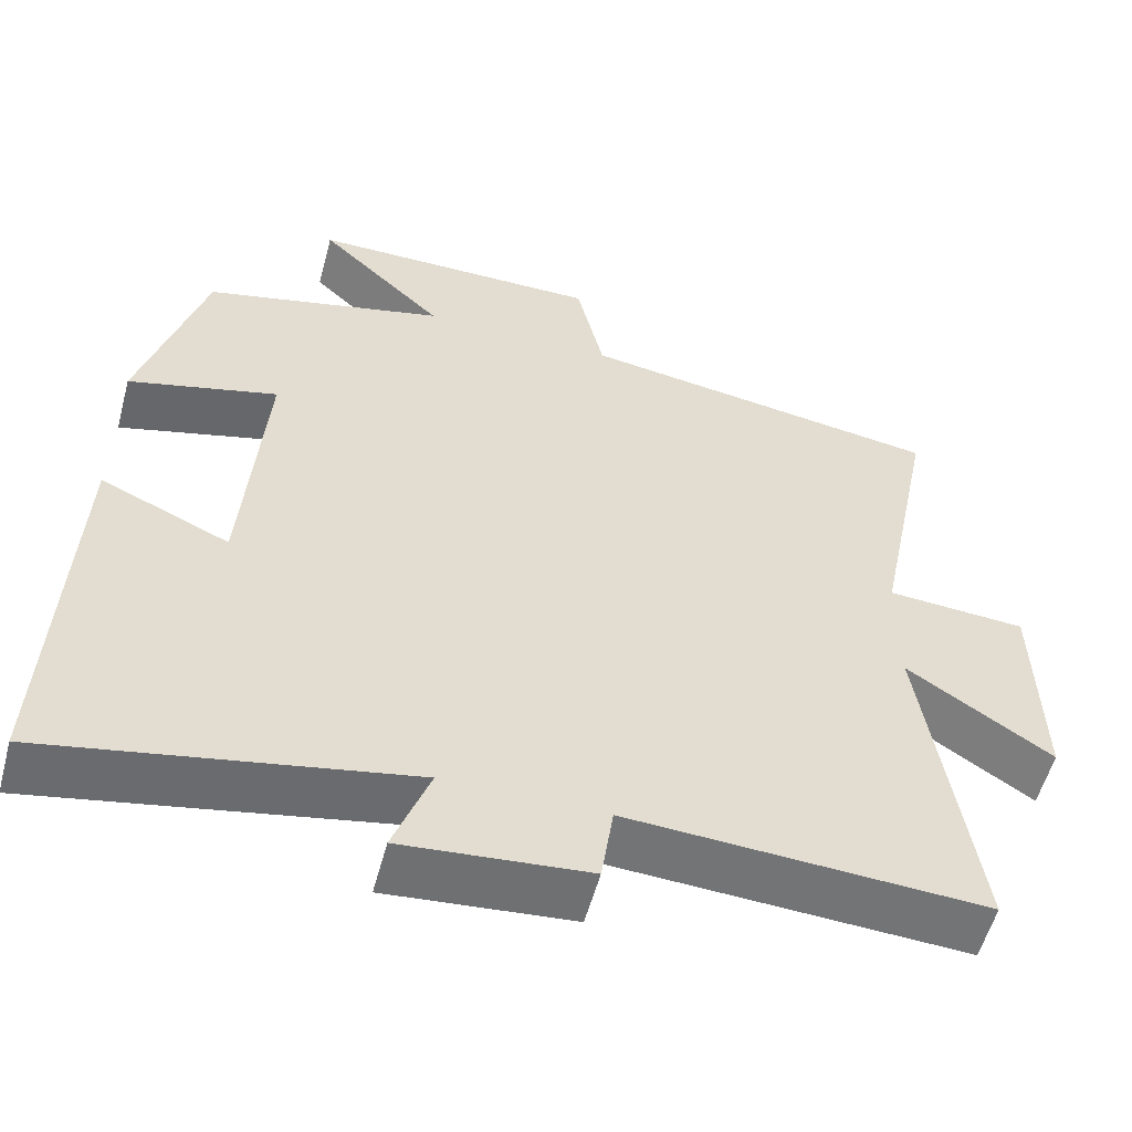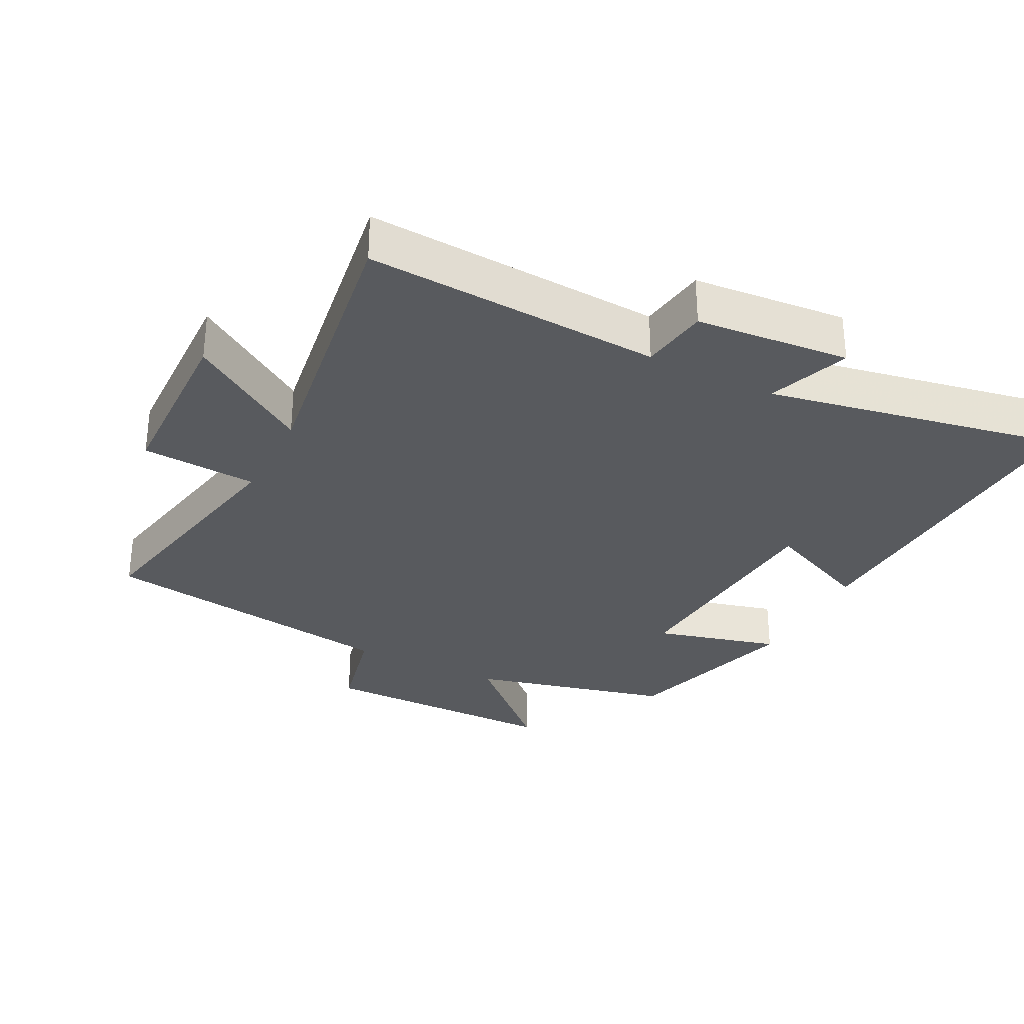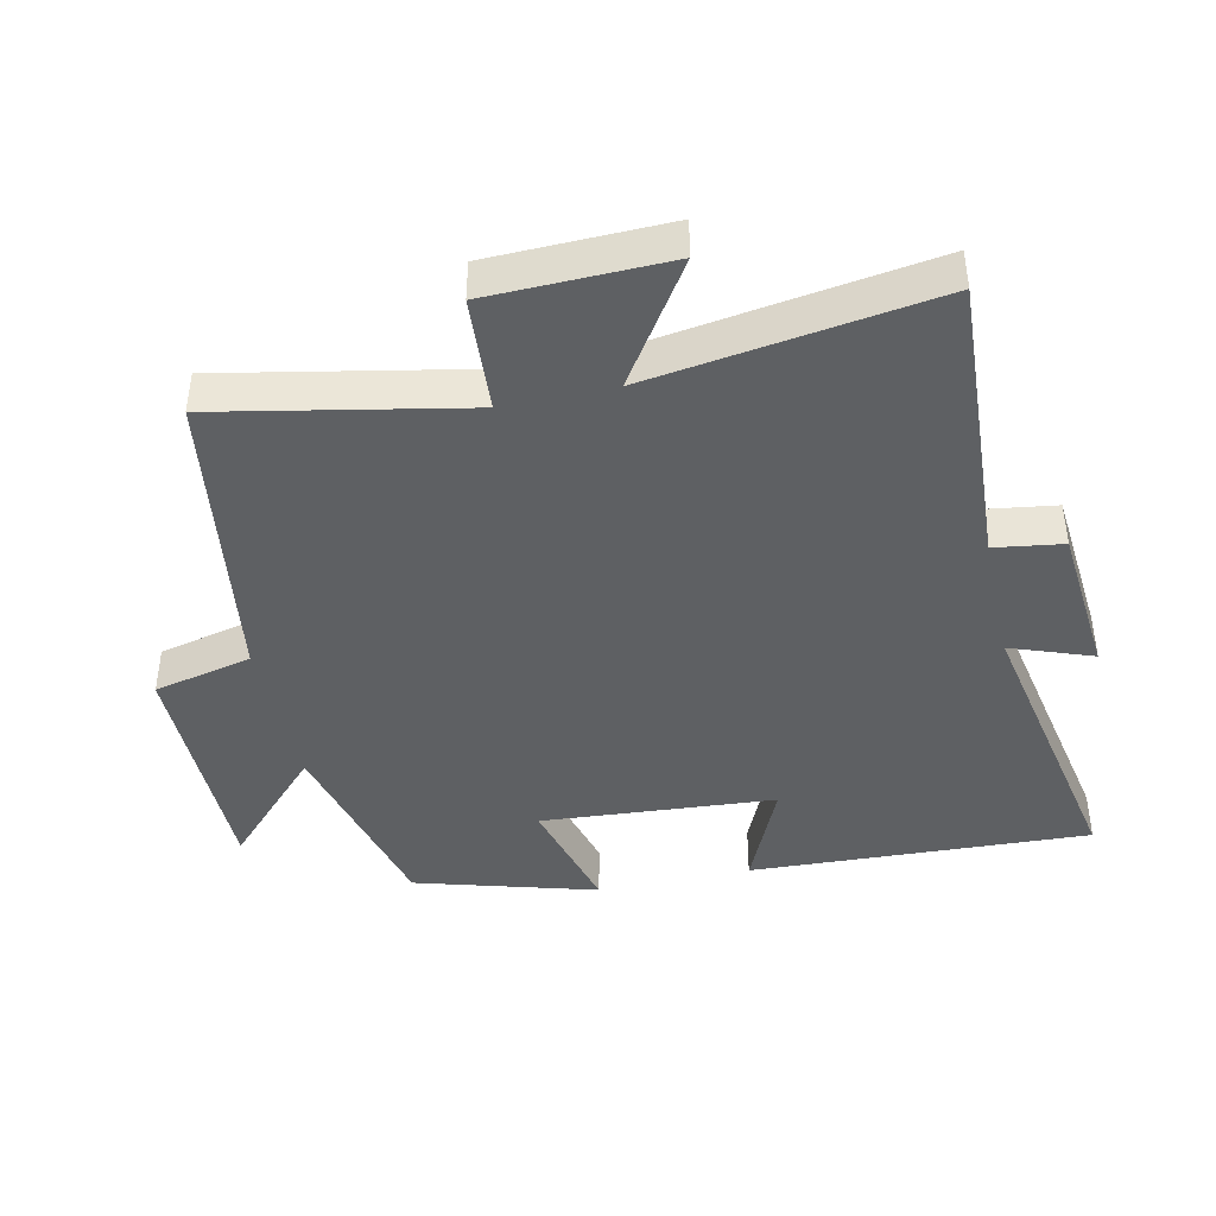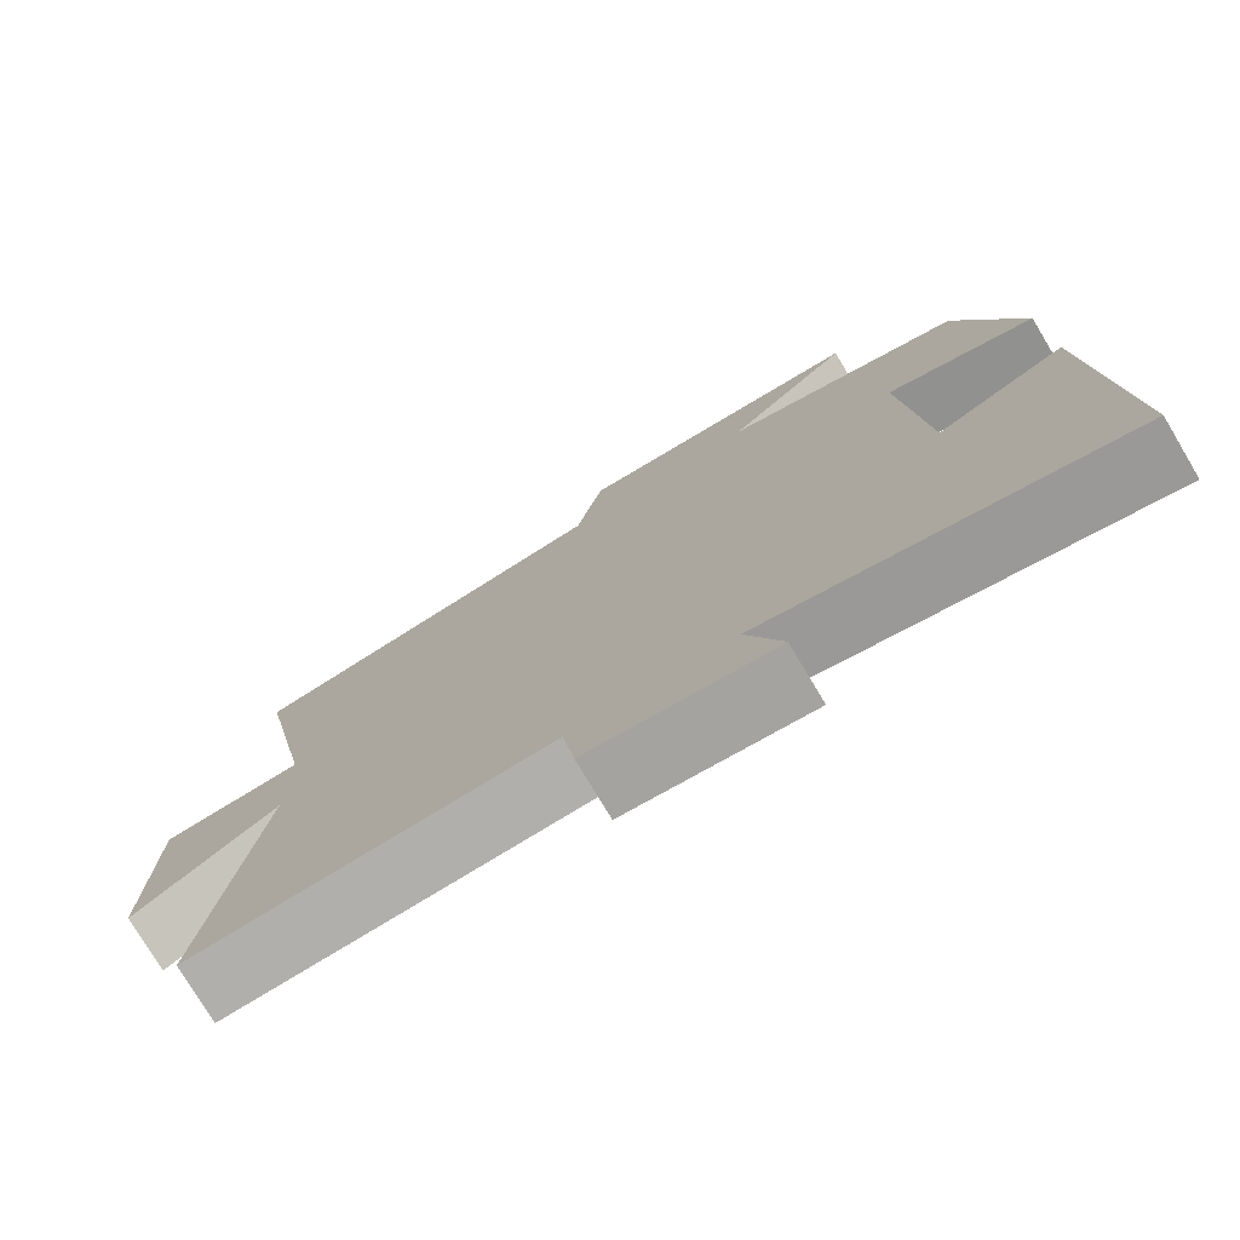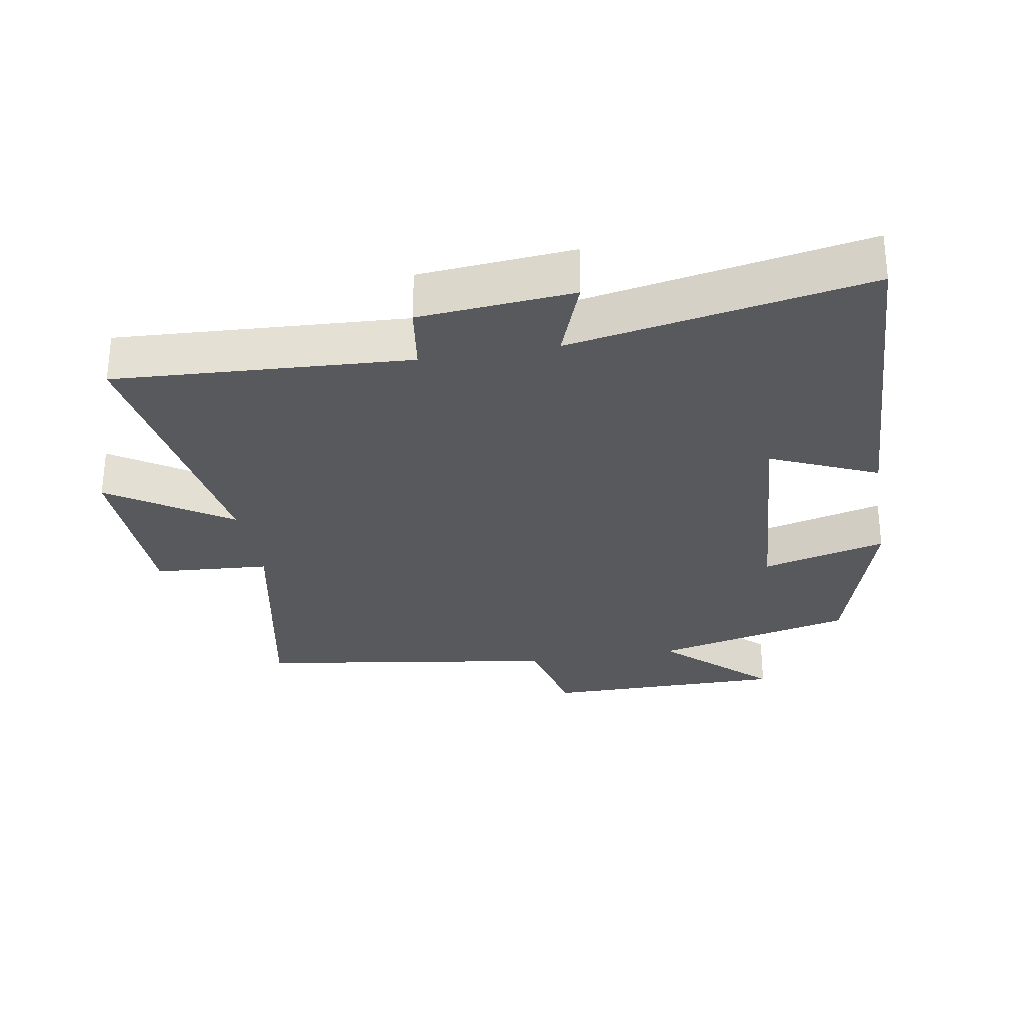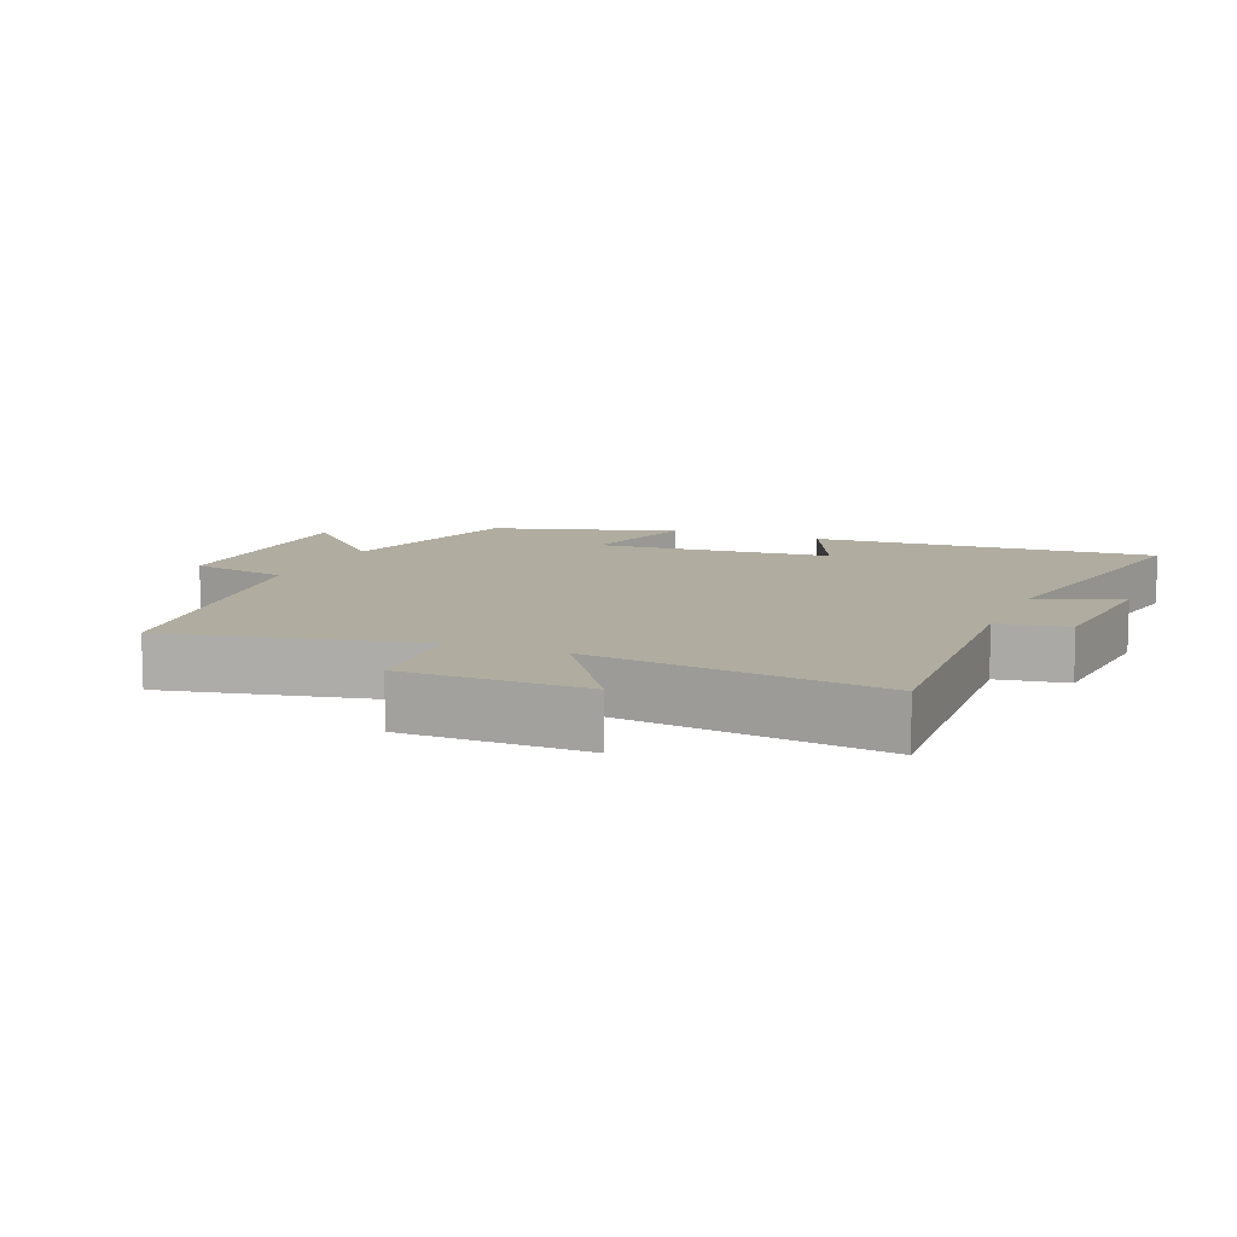
<metadata>
{"format":"obj","ext":"obj","renderer":"f3d","projection":"perspective","resolution":1024,"background":"white","views":[{"elev":-55.7,"azim":-15.0,"up":"+Z"},{"elev":-31.1,"azim":153.0,"up":"+Y"},{"elev":-42.3,"azim":102.5,"up":"+Y"},{"elev":-76.4,"azim":-149.2,"up":"+Z"},{"elev":-29.0,"azim":-170.2,"up":"+Y"},{"elev":9.9,"azim":112.3,"up":"+Y"}]}
</metadata>
<code>
v 0.574 0.07 0.431
v 0.5 0.07 0.063
v 0.673 0.07 0.051
v 0.679 0.07 -0.217
v 0.5 0.07 -0.099
v 0.563 0.07 -0.525
v 0.122 0.07 -0.5
v 0.107 0.07 -0.602
v -0.123 0.07 -0.622
v -0.078 0.07 -0.5
v -0.523 0.07 -0.584
v -0.5 0.07 -0.075
v -0.34 0.07 -0.146
v -0.314 0.07 0.204
v -0.5 0.07 0.155
v -0.421 0.07 0.426
v -0.121 0.07 0.5
v -0.277 0.07 0.648
v 0.087 0.07 0.648
v 0.121 0.07 0.5
v 0.574 0 0.431
v 0.5 0 0.063
v 0.673 0 0.051
v 0.679 0 -0.217
v 0.5 0 -0.099
v 0.563 0 -0.525
v 0.122 0 -0.5
v 0.107 0 -0.602
v -0.123 0 -0.622
v -0.078 0 -0.5
v -0.523 0 -0.584
v -0.5 0 -0.075
v -0.34 0 -0.146
v -0.314 0 0.204
v -0.5 0 0.155
v -0.421 0 0.426
v -0.121 0 0.5
v -0.277 0 0.648
v 0.087 0 0.648
v 0.121 0 0.5
f 17 18 19 20
f 16 17 20
f 15 16 20
f 14 15 20
f 20 1 2
f 14 20 2
f 13 14 2
f 10 11 12 13
f 10 13 2 3
f 7 8 9 10
f 5 6 7
f 5 7 10
f 3 4 5
f 3 5 10
f 40 39 38 37
f 40 37 36
f 40 36 35
f 40 35 34
f 22 21 40
f 22 40 34
f 22 34 33
f 33 32 31 30
f 23 22 33 30
f 30 29 28 27
f 27 26 25
f 30 27 25
f 25 24 23
f 30 25 23
f 1 21 22 2
f 2 22 23 3
f 3 23 24 4
f 4 24 25 5
f 5 25 26 6
f 6 26 27 7
f 7 27 28 8
f 8 28 29 9
f 9 29 30 10
f 10 30 31 11
f 11 31 32 12
f 12 32 33 13
f 13 33 34 14
f 14 34 35 15
f 15 35 36 16
f 16 36 37 17
f 17 37 38 18
f 18 38 39 19
f 19 39 40 20
f 20 40 21 1

</code>
